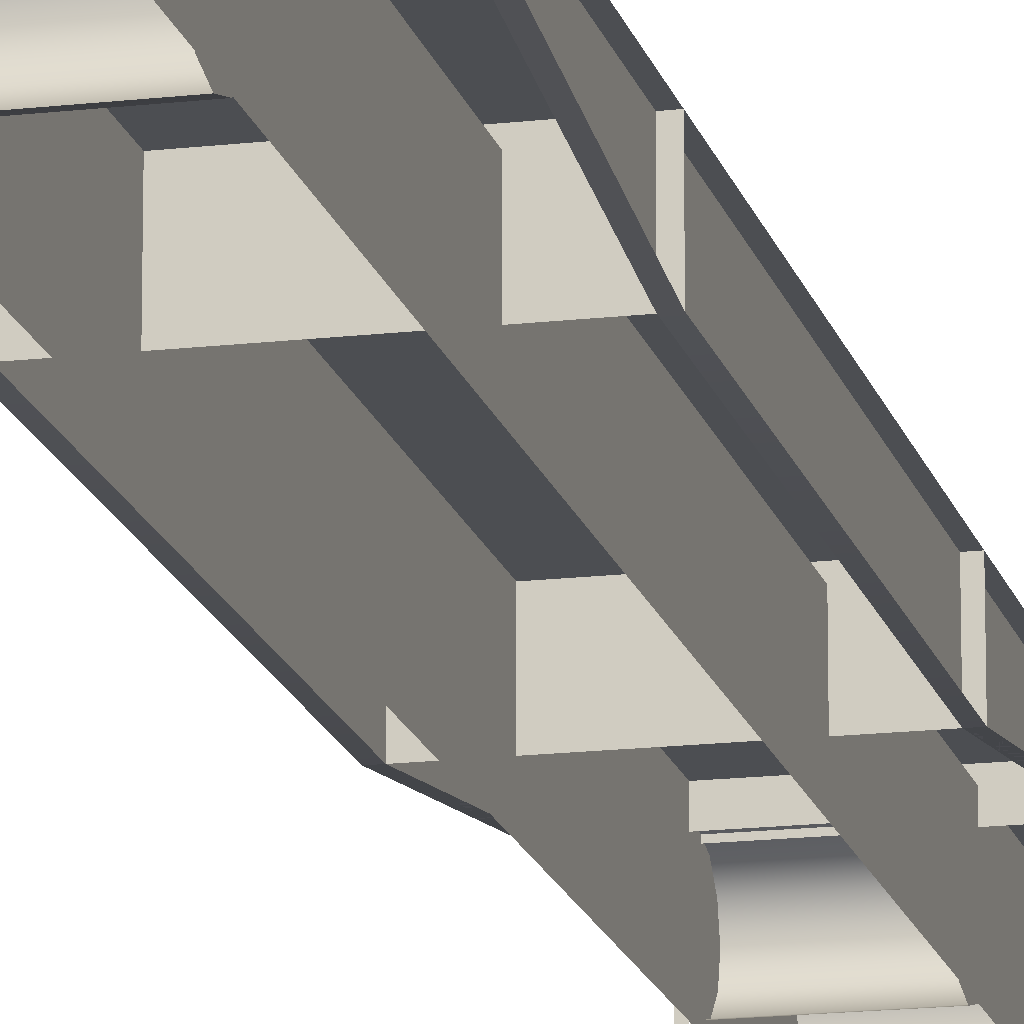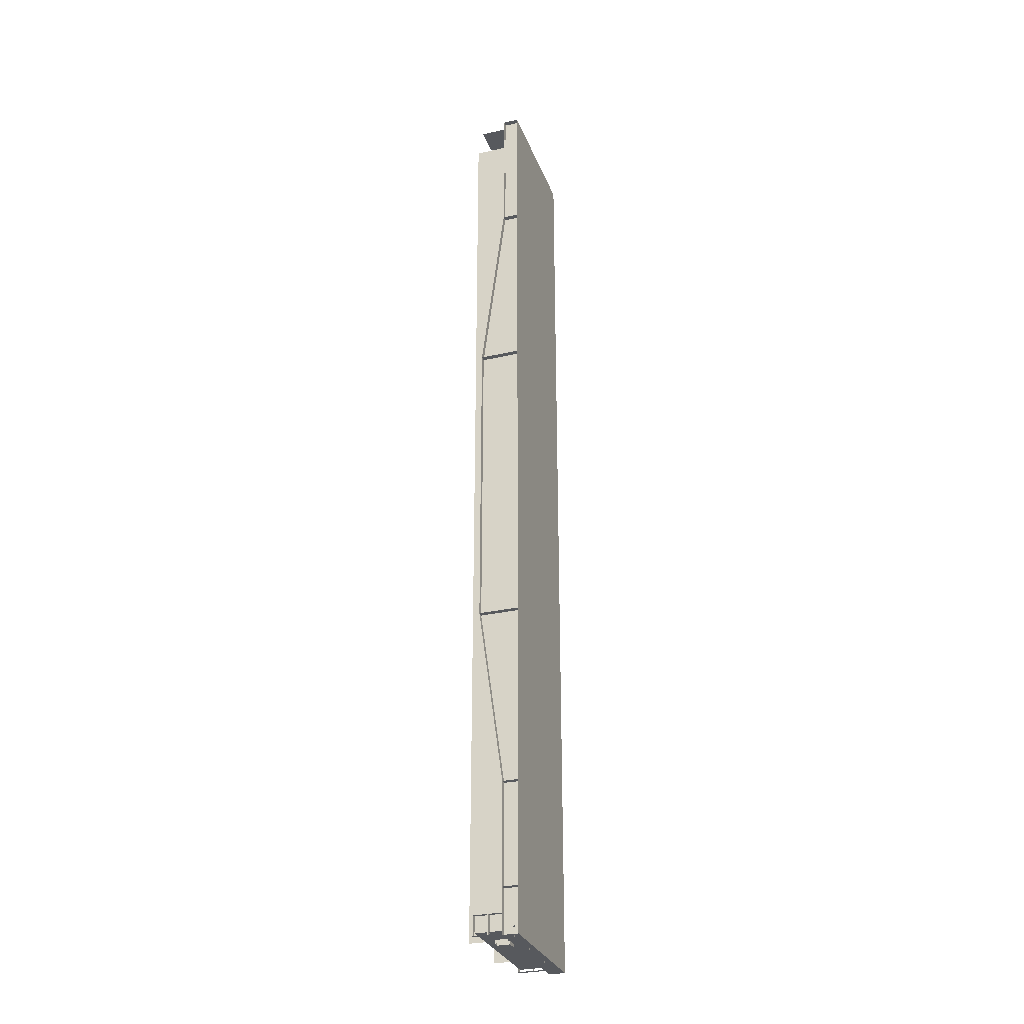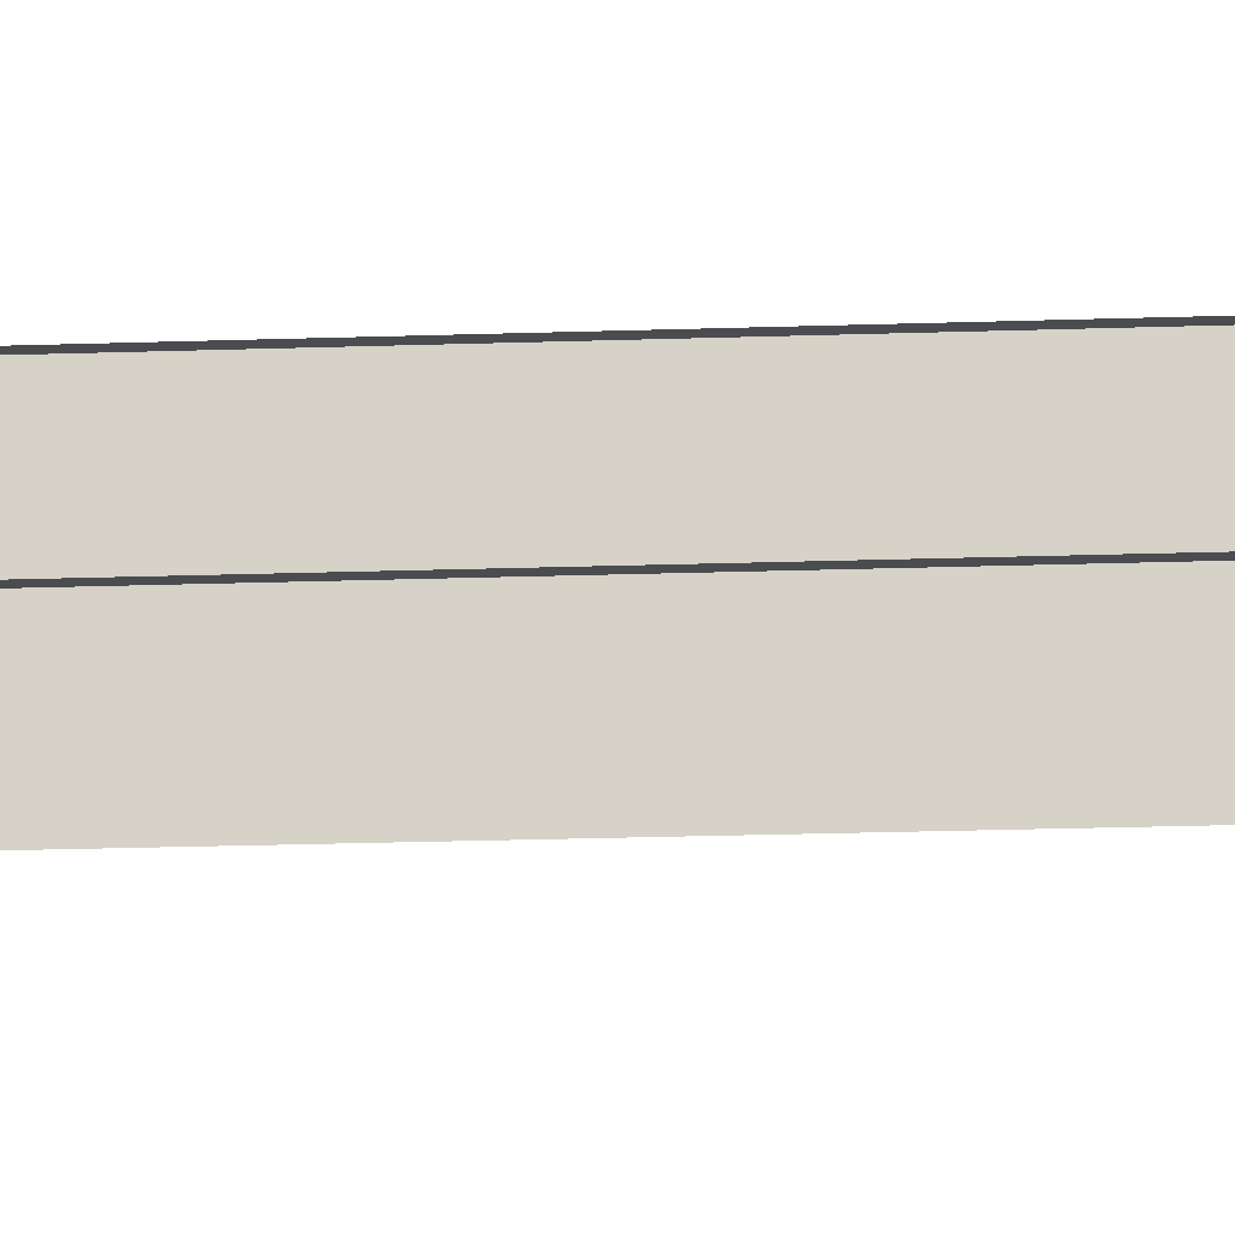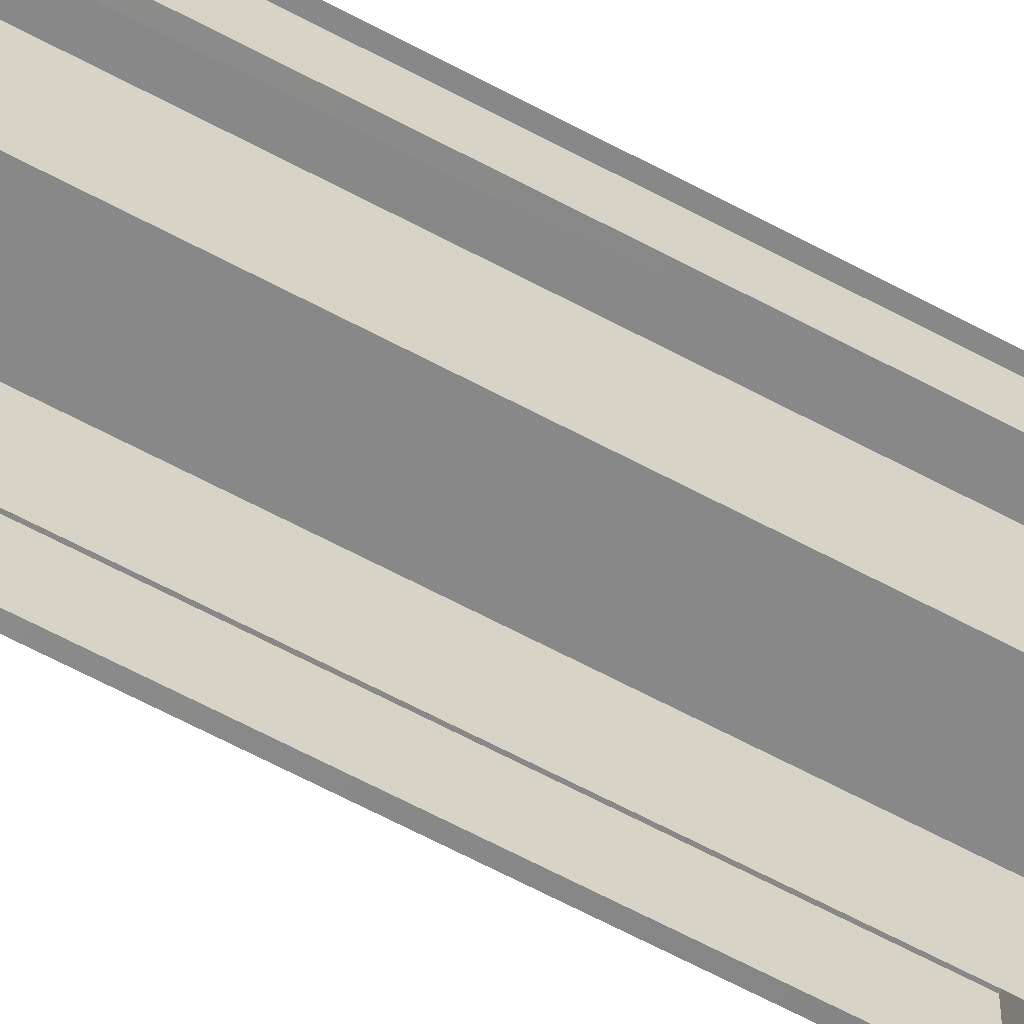
<metadata>
{"format":"obj","ext":"obj","renderer":"f3d","projection":"perspective","resolution":1024,"background":"white","views":[{"elev":-16.5,"azim":13.5,"up":"+Y"},{"elev":-29.5,"azim":108.6,"up":"+Z"},{"elev":-15.1,"azim":-85.1,"up":"+Y"},{"elev":-62.9,"azim":-118.7,"up":"+Y"}]}
</metadata>
<code>
v -1.205 0.95 0.5
v -1.205 0.95 -0.5
v -1.205 0.5 -0.5
v -1.205 0.5 0.5
v 1.205 0.95 -0.5
v 1.205 0.95 0.5
v 1.205 0.5 0.5
v 1.205 0.5 -0.5
v -1.205 1.02 8.4
v -1.205 1.02 8.05
v -1.205 0.87 8.05
v -1.205 0.87 8.4
v 1.205 1.02 -7.7
v 1.205 1.02 -7.35
v 1.205 0.86 -7.35
v 1.205 0.86 -7.7
v -1.205 0.97 -6.65
v -1.205 0.97 -6.99
v -1.205 0.92 -6.99
v -1.205 0.92 -6.65
v 1.205 0.97 7.05
v 1.205 0.97 7.39
v 1.205 0.92 7.39
v 1.205 0.92 7.05
v -1.3 1.1 -7
v -1.3 1.1 -7.8
v -1.3 0.81 -7.8
v -1.3 0.81 -7
v 1.3 1.1 7.4
v 1.3 1.1 8.3
v 1.3 0.81 8.3
v 1.3 0.81 7.4
v 1.015 0.6 -8.83
v 0.97 0.6 -8.83
v 0.73 0.83 -8.86
v 0.73 0.83 -8.8
v 0.93 0.83 -8.8
v 0.93 0.83 -8.86
v 0.93 0.6 -8.86
v 0.93 0.6 -8.8
v 1.06 0.6 -8.8
v 1.06 0.6 -8.86
v 1.06 0.83 -8.8
v 1.06 0.83 -8.86
v 0.83 0.83 -8.83
v 0.73 0.83 -8.83
v -1.16 0.81 -8.4
v -1.16 0.26 -8.4
v -1.23 0.26 -8.4
v -1.23 0.81 -8.4
v -1.16 0.81 -8.75
v -1.16 0.26 -8.75
v -1.23 0.26 -8.75
v -1.23 0.81 -8.75
v -1.16 0.28 -8.4
v -1.16 0.28 -8.75
v -1.23 0.28 -8.75
v -1.23 0.28 -8.4
v -1.23 0.26 -8.75
v -1.23 0.26 -8.4
v -1.16 0.55 -8.4
v -1.16 0.55 -8.75
v -1.23 0.55 -8.75
v -1.23 0.55 -8.4
v -1.23 0.53 -8.75
v -1.23 0.53 -8.4
v 1.16 0.26 -8.4
v 1.16 0.81 -8.4
v 1.23 0.81 -8.4
v 1.23 0.26 -8.4
v 1.16 0.26 -8.75
v 1.16 0.81 -8.75
v 1.23 0.81 -8.75
v 1.23 0.26 -8.75
v 1.16 0.28 -8.75
v 1.16 0.28 -8.4
v 1.23 0.28 -8.4
v 1.23 0.28 -8.75
v 1.23 0.26 -8.4
v 1.23 0.26 -8.75
v 1.16 0.55 -8.75
v 1.16 0.55 -8.4
v 1.23 0.55 -8.4
v 1.23 0.55 -8.75
v 1.23 0.53 -8.4
v 1.23 0.53 -8.75
v -1.19 1 -8.8
v -1.19 1 -8.83
v -1.23 1 -8.83
v -1.23 1 -8.8
v -1.23 1.05 -8.87
v -1.19 1.05 -8.87
v 1.23 1.05 -8.87
v 1.19 1.05 -8.87
v 1.23 1 -8.83
v 1.19 1 -8.83
v 1.23 1 -8.8
v 1.19 1 -8.8
v -0.39 1 -8.8
v -0.39 1 -8.83
v -0.43 1 -8.83
v -0.43 1 -8.8
v -0.43 1.05 -8.87
v -0.39 1.05 -8.87
v 0.43 1 -8.8
v 0.43 1 -8.83
v 0.39 1 -8.83
v 0.39 1 -8.8
v 0.39 1.05 -8.87
v 0.43 1.05 -8.87
v -1.23 1 -8.67
v -1.3 1 -8.67
v -1.28 1.03 -8.67
v -1.23 1.03 -8.67
v -1.33 1.04 -8.67
v -1.3 1.06 -8.67
v 1.33 1.04 -8.67
v 1.3 1.06 -8.67
v 1.3 1 -8.67
v 1.28 1.03 -8.67
v 1.23 1 -8.67
v 1.23 1.03 -8.67
v 0.6 0 -7.78
v -0.6 0 -7.78
v -0.6 0.05761 -7.995
v 0.6 0.05761 -7.995
v -0.6 0.215 -8.152
v 0.6 0.215 -8.152
v -0.6 0.43 -8.21
v 0.6 0.43 -8.21
v -0.6 0.645 -8.152
v 0.6 0.645 -8.152
v -0.6 0.8024 -7.995
v 0.6 0.8024 -7.995
v -0.6 0.86 -7.78
v 0.6 0.86 -7.78
v -0.6 0.05761 -7.565
v -0.6 0.215 -7.408
v -0.6 0.43 -7.35
v -0.6 0.645 -7.408
v -0.6 0.8024 -7.565
v 0.6 0.8024 -7.565
v 0.6 0.645 -7.408
v 0.6 0.43 -7.35
v 0.6 0.215 -7.408
v 0.6 0.05761 -7.565
v 0.6 0 -6.08
v -0.6 0 -6.08
v -0.6 0.05761 -6.295
v 0.6 0.05761 -6.295
v -0.6 0.215 -6.452
v 0.6 0.215 -6.452
v -0.6 0.43 -6.51
v 0.6 0.43 -6.51
v -0.6 0.645 -6.452
v 0.6 0.645 -6.452
v -0.6 0.8024 -6.295
v 0.6 0.8024 -6.295
v -0.6 0.86 -6.08
v 0.6 0.86 -6.08
v -0.6 0.05761 -5.865
v -0.6 0.215 -5.708
v -0.6 0.43 -5.65
v -0.6 0.645 -5.708
v -0.6 0.8024 -5.865
v 0.6 0.8024 -5.865
v 0.6 0.645 -5.708
v 0.6 0.43 -5.65
v 0.6 0.215 -5.708
v 0.6 0.05761 -5.865
v 0.6 0 6.42
v -0.6 0 6.42
v -0.6 0.05761 6.205
v 0.6 0.05761 6.205
v -0.6 0.215 6.048
v 0.6 0.215 6.048
v -0.6 0.43 5.99
v 0.6 0.43 5.99
v -0.6 0.645 6.048
v 0.6 0.645 6.048
v -0.6 0.8024 6.205
v 0.6 0.8024 6.205
v -0.6 0.86 6.42
v 0.6 0.86 6.42
v -0.6 0.05761 6.635
v -0.6 0.215 6.792
v -0.6 0.43 6.85
v -0.6 0.645 6.792
v -0.6 0.8024 6.635
v 0.6 0.8024 6.635
v 0.6 0.645 6.792
v 0.6 0.43 6.85
v 0.6 0.215 6.792
v 0.6 0.05761 6.635
v 0.6 0 8.12
v -0.6 0 8.12
v -0.6 0.05761 7.905
v 0.6 0.05761 7.905
v -0.6 0.215 7.748
v 0.6 0.215 7.748
v -0.6 0.43 7.69
v 0.6 0.43 7.69
v -0.6 0.645 7.748
v 0.6 0.645 7.748
v -0.6 0.8024 7.905
v 0.6 0.8024 7.905
v -0.6 0.86 8.12
v 0.6 0.86 8.12
v -0.6 0.05761 8.335
v -0.6 0.215 8.492
v -0.6 0.43 8.55
v -0.6 0.645 8.492
v -0.6 0.8024 8.335
v 0.6 0.8024 8.335
v 0.6 0.645 8.492
v 0.6 0.43 8.55
v 0.6 0.215 8.492
v 0.6 0.05761 8.335
v 0.65 1 8.7
v 0.65 1 -8.7
v 0.65 0 -8.7
v 0.65 0 8.7
v -0.65 1 8.7
v -0.65 1 -8.7
v -0.65 0 -8.7
v -0.65 0 8.7
v -0.65 1.1 -8.7
v -0.65 1.1 8.7
v -0.65 0.05 8.7
v -0.65 0.05 -8.7
v 0.65 1 -8.7
v 0.65 1 8.7
v 0.65 0.05 8.7
v 0.65 0.05 -8.7
v -1.2 1.1 -8.7
v 1.2 1.1 -8.7
v 1.2 0.3 -8.7
v -1.2 0.3 -8.7
v -1.2 1.1 8.7
v 1.2 1.1 8.7
v 1.2 0.3 8.7
v -1.2 0.3 8.7
v -1.2 1.1 8.8
v -1.2 1.1 6.26
v -1.2 0.81 6.26
v -1.2 0.81 8.8
v -1.2 1.1 2.82
v -1.2 0.36 2.82
v -1.2 1.1 -2.82
v -1.2 0.36 -2.82
v -1.2 1.1 -6.1
v -1.2 0.81 -6.1
v -1.2 1.1 -8.8
v -1.2 0.81 -8.8
v -1.3 0.81 6.26
v -1.3 0.81 8.8
v -1.3 0.36 2.82
v -1.3 0.36 -2.82
v -1.3 0.81 -6.1
v -1.3 0.81 -8.8
v 1.2 1.1 -8.8
v 1.2 1.1 -6.1
v 1.2 0.81 -6.1
v 1.2 0.81 -8.8
v 1.2 1.1 -2.82
v 1.2 0.36 -2.82
v 1.2 1.1 2.82
v 1.2 0.36 2.82
v 1.2 1.1 6.26
v 1.2 0.81 6.26
v 1.2 1.1 8.8
v 1.2 0.81 8.8
v 1.3 0.81 -6.1
v 1.3 0.81 -8.8
v 1.3 0.36 -2.82
v 1.3 0.36 2.82
v 1.3 0.81 6.26
v 1.3 0.81 8.8
v -1.3 1.1 -8.8
v 0 1.1 -8.8
v 0 0.81 -8.8
v -1.3 0.81 -8.8
v 1.3 1.1 -8.8
v 1.3 0.81 -8.8
v -1.3 1.1 8.8
v 1.3 1.1 8.8
v 1.3 0.81 8.8
v -1.3 0.81 8.8
v -1.3 1.1 -7.98
v 1.3 1.1 -7.98
v 1.3 0.81 -7.98
v -1.3 0.81 -7.98
v -1.3 1.1 -6.11
v 1.3 1.1 -6.11
v 1.3 0.81 -6.11
v -1.3 0.81 -6.11
v -1.3 1.1 -2.82
v 1.3 1.1 -2.82
v 1.3 0.36 -2.82
v -1.3 0.36 -2.82
v -1.3 1.1 2.82
v 1.3 1.1 2.82
v 1.3 0.36 2.82
v -1.3 0.36 2.82
v -1.3 1.1 6.225
v 1.3 1.1 6.225
v 1.3 0.81 6.225
v -1.3 0.81 6.225
v -1.3 1.1 7.74
v 1.3 1.1 7.74
v 1.3 0.81 7.74
v -1.3 0.81 7.74
v -1.3 1.1 -8.8
v -1.3 1.1 -6.2
v 1.3 1.1 -6.2
v 1.3 1.1 -8.8
v -1.3 1.1 7.2
v 1.3 1.1 7.2
v -1.3 1.1 7.2
v -1.3 1.1 8.8
v 1.3 1.1 8.8
v 1.3 1.1 7.2
v 0.73 0.83 -8.8
v 0.73 0.83 -8.86
v 0.73 0.83 -8.86
v 0.73 0.83 -8.8
v 0.93 0.83 -8.8
v 0.93 0.83 -8.86
v 0.93 0.6 -8.8
v 0.93 0.6 -8.86
v 0.93 0.83 -8.86
v 0.93 0.83 -8.8
v 0.93 0.6 -8.86
v 0.93 0.6 -8.8
v 1.06 0.6 -8.86
v 1.06 0.6 -8.8
v 1.06 0.83 -8.86
v 1.06 0.83 -8.8
v 1.06 0.6 -8.8
v 1.06 0.6 -8.86
v 0.93 0.83 -8.8
v 1.06 0.83 -8.8
v 1.06 0.6 -8.8
v 0.93 0.6 -8.8
v -1.23 0.28 -8.4
v -1.23 0.28 -8.75
v -1.23 0.55 -8.4
v -1.23 0.55 -8.75
v 1.23 0.28 -8.75
v 1.23 0.28 -8.4
v 1.23 0.55 -8.75
v 1.23 0.55 -8.4
v -1.23 1 -8.83
v -1.19 1 -8.83
v -0.43 1 -8.83
v -0.39 1 -8.83
v 0.39 1 -8.83
v 0.43 1 -8.83
v -0.6 0.8024 -7.995
v -0.6 0.645 -8.152
v -0.6 0.43 -8.21
v -0.6 0.215 -8.152
v -0.6 0.05761 -7.995
v -0.6 0 -7.78
v -0.6 0.86 -7.78
v 0.6 0.86 -7.78
v 0.6 0 -7.78
v 0.6 0.05761 -7.995
v 0.6 0.215 -8.152
v 0.6 0.43 -8.21
v 0.6 0.645 -8.152
v 0.6 0.8024 -7.995
v -0.6 0.8024 -6.295
v -0.6 0.645 -6.452
v -0.6 0.43 -6.51
v -0.6 0.215 -6.452
v -0.6 0.05761 -6.295
v -0.6 0 -6.08
v -0.6 0.86 -6.08
v 0.6 0.86 -6.08
v 0.6 0 -6.08
v 0.6 0.05761 -6.295
v 0.6 0.215 -6.452
v 0.6 0.43 -6.51
v 0.6 0.645 -6.452
v 0.6 0.8024 -6.295
v -0.6 0.8024 6.205
v -0.6 0.645 6.048
v -0.6 0.43 5.99
v -0.6 0.215 6.048
v -0.6 0.05761 6.205
v -0.6 0 6.42
v -0.6 0.86 6.42
v 0.6 0.86 6.42
v 0.6 0 6.42
v 0.6 0.05761 6.205
v 0.6 0.215 6.048
v 0.6 0.43 5.99
v 0.6 0.645 6.048
v 0.6 0.8024 6.205
v -0.6 0.8024 7.905
v -0.6 0.645 7.748
v -0.6 0.43 7.69
v -0.6 0.215 7.748
v -0.6 0.05761 7.905
v -0.6 0 8.12
v -0.6 0.86 8.12
v 0.6 0.86 8.12
v 0.6 0 8.12
v 0.6 0.05761 7.905
v 0.6 0.215 7.748
v 0.6 0.43 7.69
v 0.6 0.645 7.748
v 0.6 0.8024 7.905
v -1.2 0.81 8.8
v -1.2 0.81 6.26
v -1.2 1.1 6.26
v -1.2 1.1 8.8
v -1.2 0.36 2.82
v -1.2 1.1 2.82
v -1.2 0.36 -2.82
v -1.2 1.1 -2.82
v -1.2 0.81 -6.1
v -1.2 1.1 -6.1
v -1.2 0.81 -8.8
v -1.2 1.1 -8.8
v -1.2 0.81 8.8
v -1.2 0.81 6.26
v -1.2 0.36 2.82
v -1.2 0.36 -2.82
v -1.2 0.81 -6.1
v -1.3 0.36 -2.82
v -1.3 0.81 -6.1
v -1.2 0.81 -6.1
v -1.2 0.36 -2.82
v -1.2 0.81 -8.8
v 1.2 0.81 -8.8
v 1.2 0.81 -6.1
v 1.2 1.1 -6.1
v 1.2 1.1 -8.8
v 1.2 0.36 -2.82
v 1.2 1.1 -2.82
v 1.2 0.36 2.82
v 1.2 1.1 2.82
v 1.2 0.81 6.26
v 1.2 1.1 6.26
v 1.2 0.81 8.8
v 1.2 1.1 8.8
v 1.2 0.81 -8.8
v 1.2 0.81 -6.1
v 1.2 0.36 -2.82
v 1.3 0.81 -6.1
v 1.3 0.36 -2.82
v 1.2 0.36 -2.82
v 1.2 0.81 -6.1
v 1.2 0.36 2.82
v 1.2 0.81 6.26
v 1.2 0.81 8.8
g obj1
f 1 2 3
f 1 3 4
f 5 6 7
f 5 7 8
f 9 10 11
f 9 11 12
f 13 14 15
f 13 15 16
f 17 18 19
f 17 19 20
f 21 22 23
f 21 23 24
f 25 26 27
f 25 27 28
f 29 30 31
f 29 31 32
f 325 326 37
f 325 37 38
f 327 328 39
f 327 39 40
f 329 330 331
f 329 331 332
f 333 334 41
f 333 41 42
f 335 336 43
f 335 43 44
f 337 338 339
f 337 339 340
f 341 342 343
f 341 343 344
f 47 48 49
f 47 49 50
f 51 52 53
f 51 53 54
f 55 56 57
f 55 57 58
f 345 346 59
f 345 59 60
f 61 62 63
f 61 63 64
f 347 348 65
f 347 65 66
f 67 68 69
f 67 69 70
f 71 72 73
f 71 73 74
f 75 76 77
f 75 77 78
f 349 350 79
f 349 79 80
f 81 82 83
f 81 83 84
f 351 352 85
f 351 85 86
f 87 88 89
f 87 89 90
f 353 91 92
f 353 92 354
f 93 95 96
f 93 96 94
f 95 97 98
f 95 98 96
f 99 100 101
f 99 101 102
f 355 103 104
f 355 104 356
f 105 106 107
f 105 107 108
f 357 109 110
f 357 110 358
f 111 112 113
f 111 113 114
f 112 115 116
f 112 116 113
f 117 119 120
f 117 120 118
f 119 121 122
f 119 122 120
f 123 124 125
f 123 125 126
f 126 125 127
f 126 127 128
f 128 127 129
f 128 129 130
f 130 129 131
f 130 131 132
f 132 131 133
f 132 133 134
f 134 133 135
f 134 135 136
f 359 360 361
f 359 361 362
f 359 362 363
f 359 363 364
f 359 364 137
f 359 137 138
f 359 138 139
f 359 139 140
f 359 140 141
f 359 141 365
f 366 142 143
f 366 143 144
f 366 144 145
f 366 145 146
f 366 146 367
f 366 367 368
f 366 368 369
f 366 369 370
f 366 370 371
f 366 371 372
f 147 148 149
f 147 149 150
f 150 149 151
f 150 151 152
f 152 151 153
f 152 153 154
f 154 153 155
f 154 155 156
f 156 155 157
f 156 157 158
f 158 157 159
f 158 159 160
f 373 374 375
f 373 375 376
f 373 376 377
f 373 377 378
f 373 378 161
f 373 161 162
f 373 162 163
f 373 163 164
f 373 164 165
f 373 165 379
f 380 166 167
f 380 167 168
f 380 168 169
f 380 169 170
f 380 170 381
f 380 381 382
f 380 382 383
f 380 383 384
f 380 384 385
f 380 385 386
f 171 172 173
f 171 173 174
f 174 173 175
f 174 175 176
f 176 175 177
f 176 177 178
f 178 177 179
f 178 179 180
f 180 179 181
f 180 181 182
f 182 181 183
f 182 183 184
f 387 388 389
f 387 389 390
f 387 390 391
f 387 391 392
f 387 392 185
f 387 185 186
f 387 186 187
f 387 187 188
f 387 188 189
f 387 189 393
f 394 190 191
f 394 191 192
f 394 192 193
f 394 193 194
f 394 194 395
f 394 395 396
f 394 396 397
f 394 397 398
f 394 398 399
f 394 399 400
f 195 196 197
f 195 197 198
f 198 197 199
f 198 199 200
f 200 199 201
f 200 201 202
f 202 201 203
f 202 203 204
f 204 203 205
f 204 205 206
f 206 205 207
f 206 207 208
f 401 402 403
f 401 403 404
f 401 404 405
f 401 405 406
f 401 406 209
f 401 209 210
f 401 210 211
f 401 211 212
f 401 212 213
f 401 213 407
f 408 214 215
f 408 215 216
f 408 216 217
f 408 217 218
f 408 218 409
f 408 409 410
f 408 410 411
f 408 411 412
f 408 412 413
f 408 413 414
f 219 220 221
f 219 221 222
f 223 224 225
f 223 225 226
f 227 228 229
f 227 229 230
f 231 232 233
f 231 233 234
f 235 236 237
f 235 237 238
f 239 240 241
f 239 241 242
f 243 244 245
f 243 245 246
f 415 416 417
f 415 417 418
f 247 248 245
f 247 245 244
f 417 416 419
f 417 419 420
f 249 250 248
f 249 248 247
f 420 419 421
f 420 421 422
f 249 251 252
f 249 252 250
f 421 423 424
f 421 424 422
f 251 253 254
f 251 254 252
f 423 425 426
f 423 426 424
f 427 428 255
f 427 255 256
f 428 429 257
f 428 257 255
f 429 430 258
f 429 258 257
f 430 431 259
f 430 259 258
f 432 433 434
f 432 434 435
f 431 436 260
f 431 260 259
f 261 262 263
f 261 263 264
f 437 438 439
f 437 439 440
f 262 265 266
f 262 266 263
f 438 441 442
f 438 442 439
f 265 267 268
f 265 268 266
f 441 443 444
f 441 444 442
f 267 269 270
f 267 270 268
f 443 445 446
f 443 446 444
f 269 271 272
f 269 272 270
f 445 447 448
f 445 448 446
f 449 450 273
f 449 273 274
f 450 451 275
f 450 275 273
f 452 453 454
f 452 454 455
f 451 456 276
f 451 276 275
f 456 457 277
f 456 277 276
f 457 458 278
f 457 278 277
f 279 280 281
f 279 281 282
f 280 283 284
f 280 284 281
f 285 286 287
f 285 287 288
f 289 290 291
f 289 291 292
f 293 294 295
f 293 295 296
f 297 298 299
f 297 299 300
f 301 302 303
f 301 303 304
f 305 306 307
f 305 307 308
f 309 310 311
f 309 311 312
f 313 314 315
f 313 315 316
f 314 317 318
f 314 318 315
f 319 320 321
f 319 321 322

</code>
